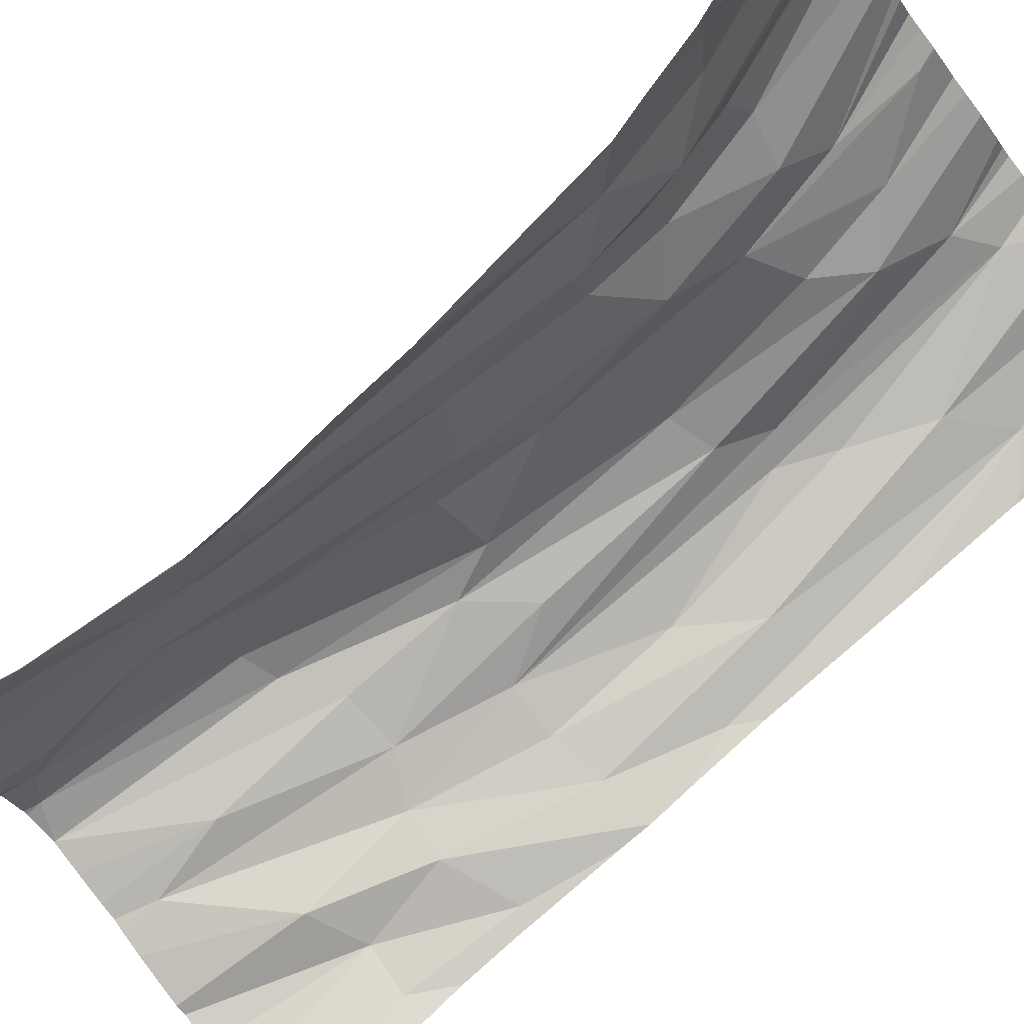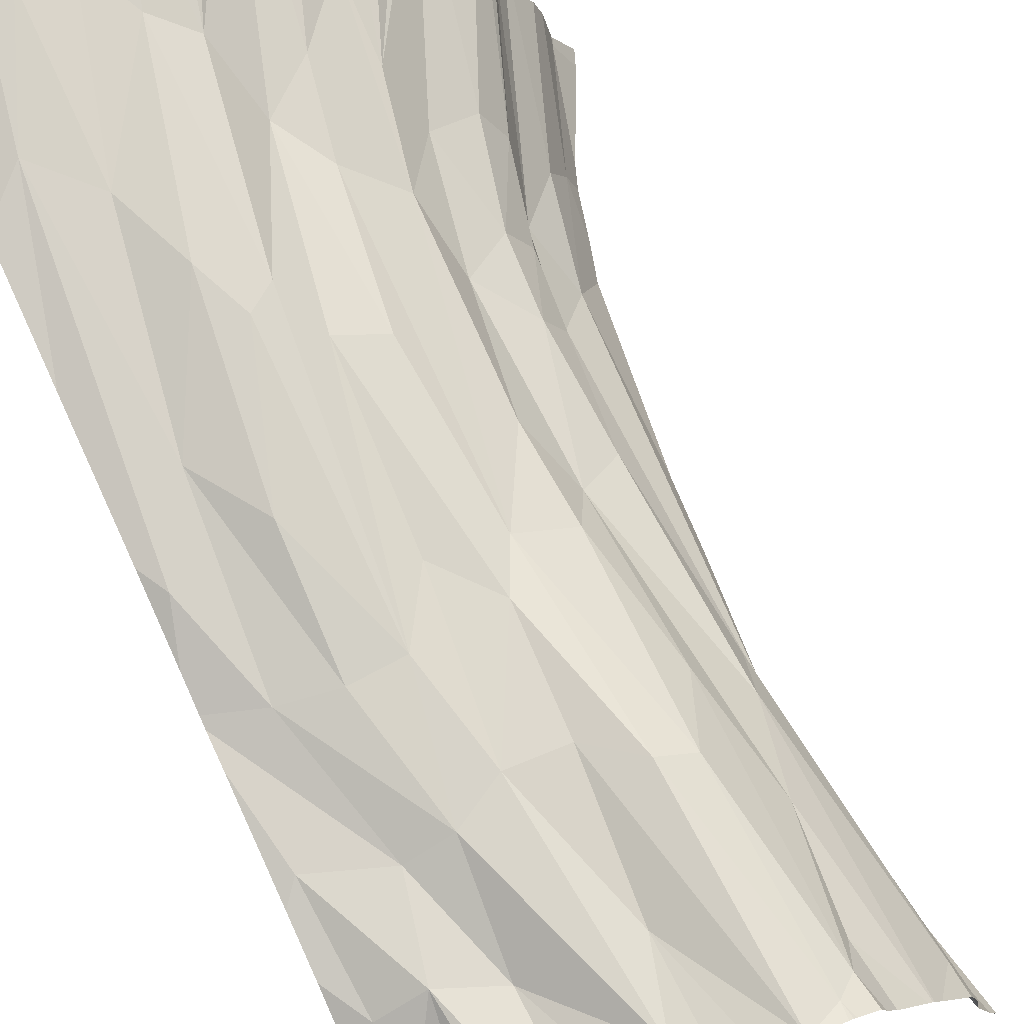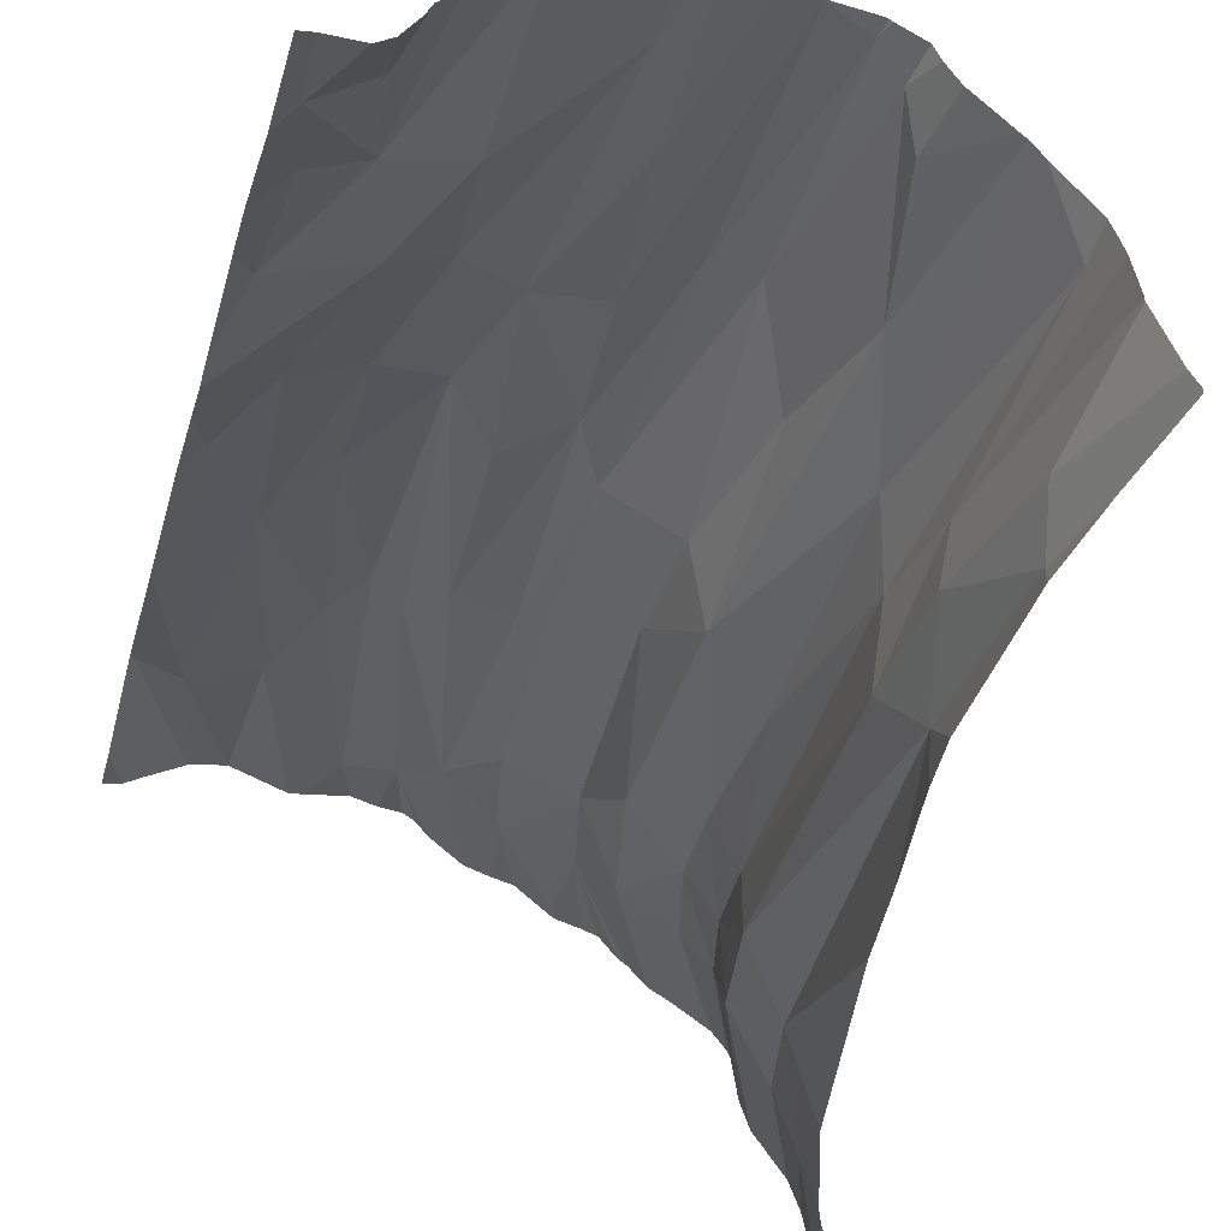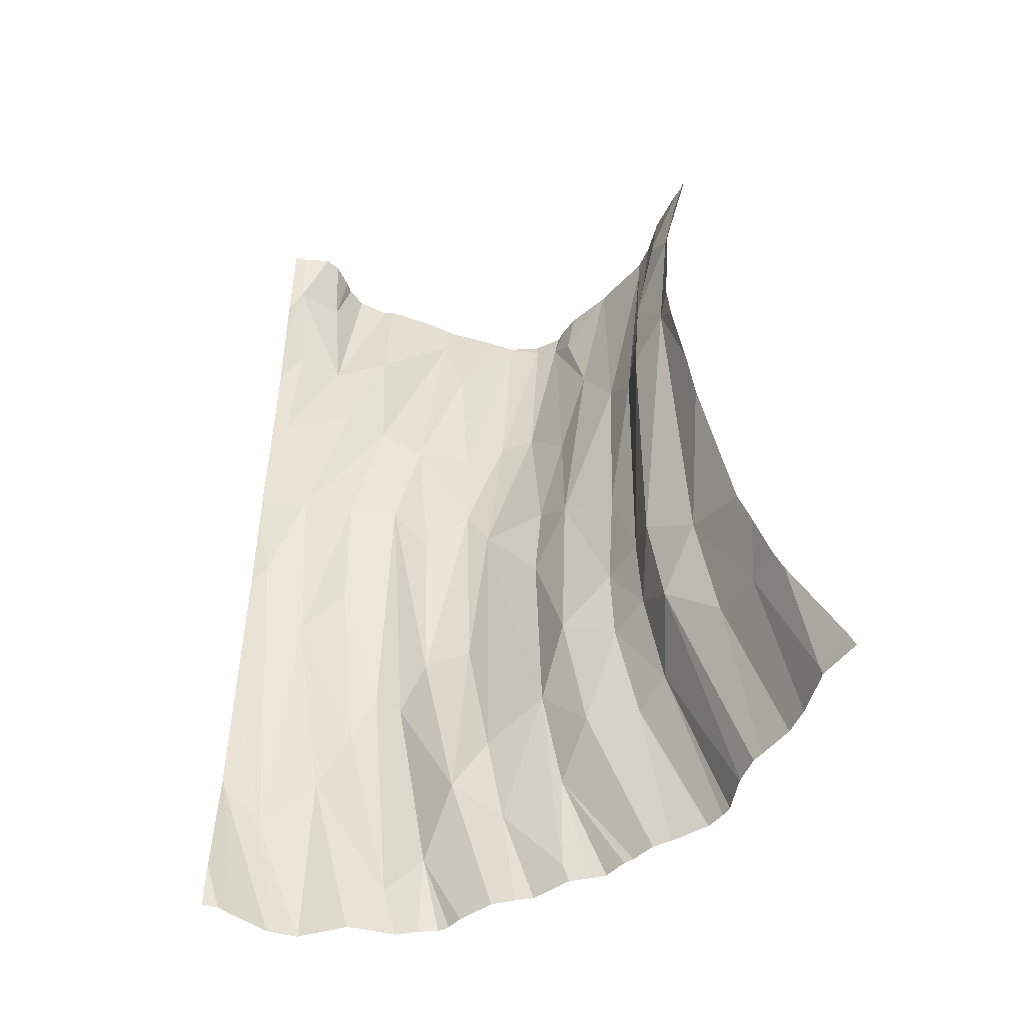
<metadata>
{"format":"obj","ext":"obj","renderer":"f3d","projection":"perspective","resolution":1024,"background":"white","views":[{"elev":-76.1,"azim":-51.4,"up":"+Z"},{"elev":66.4,"azim":154.7,"up":"+Z"},{"elev":-40.8,"azim":166.4,"up":"+Z"},{"elev":-56.1,"azim":174.4,"up":"+Y"}]}
</metadata>
<code>
v -130 1044 15.53
v -128.9 1063 5.947
v -130.3 1044 15.1
v -132.5 1044 9.558
v -132 1044 10.66
v -123.6 1049 18.66
v -131.2 1050 5.947
v -133.9 1044 5.947
v -132.8 1044 7.499
v -126.8 1058 10.28
v -127.7 1051 13.72
v -125.5 1044 19.51
v -130.4 1044 13.58
v -128.6 1056 8.598
v -131.1 1044 11.99
v -124.9 1044 19.74
v -127.4 1053 10.85
v -130.6 1050 7.524
v -128.6 1067 5.947
v -131.6 1049 5.947
v -130 1054 5.947
v -130.6 1053 5.947
v -127.9 1072 6.952
v -130.4 1044 13.49
v -133.6 1045 5.947
v -129.6 1051 9.607
v -132.9 1044 7.716
v -132.9 1044 7.468
v -130.8 1044 12.38
v -132.9 1044 7.605
v -127.9 1072 6.952
v -127.1 1076 8.592
v -127.3 1077 10.53
v -128 1085 11.28
v -128.5 1078 5.947
v -128.1 1082 7.684
v -130 1087 6.135
v -128.6 1080 5.947
v -128.3 1087 10.94
v -129.2 1083 5.947
v -129.9 1087 5.947
v -129.6 1087 6.708
v -128.5 1087 10.3
v -128.5 1080 6.359
v -125.8 1064 13.17
v -130 1044 15.53
v -109.2 1044 23.43
v -120.8 1077 18.59
v -122.5 1044 21.18
v -110.9 1044 24.34
v -118.5 1044 23.61
v -108 1067 18.59
v -114.9 1058 22.06
v -126.8 1055 12.64
v -123.6 1049 18.66
v -123.7 1045 19.84
v -108 1057 21.11
v -122.6 1068 16.69
v -116.8 1067 19.1
v -118.7 1075 18.26
v -112.8 1064 20.63
v -126.8 1058 10.28
v -108 1046 22.63
v -108 1069 18.05
v -120 1067 18.38
v -108.7 1065 19.69
v -127.7 1051 13.72
v -125.5 1044 19.51
v -110.8 1061 20.55
v -108 1051 22.55
v -108 1064 19.74
v -124 1044 20
v -108.2 1044 23.01
v -116.1 1057 21.81
v -128.6 1056 8.598
v -108.7 1044 23.1
v -123.9 1044 20.07
v -108 1052 22.37
v -131.1 1044 11.99
v -108 1044 22.98
v -108 1052 22.52
v -124.9 1044 19.74
v -126.2 1075 13.12
v -127.4 1053 10.85
v -126.8 1071 8.945
v -126.2 1044 18.7
v -123.7 1066 14.98
v -125.5 1058 13.85
v -116.6 1044 24.01
v -126.6 1044 18.42
v -119.3 1060 19.92
v -111.1 1044 24.4
v -114.4 1044 23.75
v -122.4 1077 18.05
v -120.7 1044 21.73
v -108 1069 17.89
v -112.4 1052 22.56
v -123.8 1074 16.13
v -128.1 1044 17.2
v -115 1070 19.11
v -115.9 1046 23.55
v -125.7 1055 14.45
v -124.5 1051 16.45
v -123.4 1057 15.59
v -122.6 1054 17.72
v -110 1050 23.39
v -119.4 1044 22.77
v -108 1044 22.91
v -110.2 1070 18.5
v -129.6 1051 9.607
v -117.6 1044 23.73
v -108.1 1051 22.62
v -112.3 1044 24.56
v -126.6 1058 12.02
v -112.2 1044 24.56
v -117.2 1059 20.57
v -113.8 1055 22.47
v -130.8 1044 12.38
v -129.5 1044 16.2
v -112.7 1070 18.99
v -121.7 1044 21.38
v -120.3 1053 19.77
v -116.2 1075 18.18
v -121 1048 20.39
v -118.9 1044 23.33
v -118.7 1050 20.59
v -117.6 1047 22.71
v -112 1076 17.06
v -127.3 1044 17.63
v -126.8 1050 15.37
v -114.9 1044 23.78
v -114 1076 17.89
v -122.3 1063 16.97
v -126.8 1072 11.33
v -118.9 1070 18.72
v -108 1084 13.7
v -122.7 1087 17.58
v -125.8 1064 13.17
v -120.8 1077 18.59
v -118.4 1087 17.22
v -108.6 1084 13.72
v -108 1081 14.75
v -125 1079 14.82
v -127.3 1077 10.53
v -123 1087 17.42
v -117.3 1087 16.97
v -122.6 1068 16.69
v -111.3 1087 14.82
v -109.9 1087 12.92
v -128 1085 11.28
v -118.7 1075 18.26
v -111.1 1087 14.31
v -122.9 1087 17.51
v -126.8 1058 10.28
v -113.9 1087 15.99
v -119.8 1087 17.48
v -120 1067 18.38
v -128.5 1078 5.947
v -112 1087 15.51
v -108 1083 13.96
v -128.6 1056 8.598
v -126.2 1075 13.12
v -126.8 1071 8.945
v -126.3 1087 13.8
v -123.7 1066 14.98
v -128.6 1067 5.947
v -128.3 1087 10.94
v -128.2 1071 5.947
v -110.7 1084 14.91
v -129.6 1087 6.708
v -108 1076 16.63
v -124 1087 16.86
v -113.7 1081 16.19
v -122.4 1077 18.05
v -121.2 1087 17.8
v -128.5 1080 6.359
v -124.3 1084 15.67
v -108 1069 17.89
v -127.9 1072 6.952
v -123.8 1074 16.13
v -108 1078 15.94
v -127.1 1076 8.592
v -108.5 1087 12.95
v -110.4 1087 13.33
v -117.7 1087 17.12
v -123.7 1085 16.84
v -113.4 1087 16.06
v -108 1087 12.88
v -128.8 1087 8.92
v -128.1 1087 11.47
v -108 1071 17.65
v -124.2 1087 16.26
v -126.6 1058 12.02
v -124.7 1087 15.45
v -126.7 1087 13.28
v -121.2 1087 17.8
v -128.8 1087 8.777
v -122.7 1086 17.49
v -116.1 1087 16.55
v -128.1 1082 7.684
v -121.2 1087 17.8
v -118.3 1081 17.24
v -128.1 1073 5.947
v -116.2 1075 18.18
v -117.2 1085 17.08
v -108.7 1075 17.04
v -126.1 1087 14.06
v -112 1076 17.06
v -109.1 1080 15.67
v -111.1 1080 16.63
v -128.5 1087 10.3
v -114 1076 17.89
v -128.8 1087 8.849
v -126.3 1087 13.87
v -126.8 1072 11.33
v -118.9 1070 18.72
g 091_W_Aya_100K_01
f 14 19 2
g 091_W_Aya_100K_01
f 18 7 20
g 091_W_Aya_100K_01
f 2 21 14
g 091_W_Aya_100K_01
f 12 16 6
g 091_W_Aya_100K_01
f 18 22 7
g 091_W_Aya_100K_01
f 18 20 9
g 091_W_Aya_100K_01
f 28 30 9
g 091_W_Aya_100K_01
f 26 18 4
g 091_W_Aya_100K_01
f 14 17 10
g 091_W_Aya_100K_01
f 27 4 18
g 091_W_Aya_100K_01
f 9 20 25
g 091_W_Aya_100K_01
f 27 18 9
g 091_W_Aya_100K_01
f 14 22 18
g 091_W_Aya_100K_01
f 26 14 18
g 091_W_Aya_100K_01
f 24 17 29
g 091_W_Aya_100K_01
f 3 11 13
g 091_W_Aya_100K_01
f 3 1 11
g 091_W_Aya_100K_01
f 27 9 30
g 091_W_Aya_100K_01
f 14 21 22
g 091_W_Aya_100K_01
f 15 26 5
g 091_W_Aya_100K_01
f 14 23 19
g 091_W_Aya_100K_01
f 24 11 17
g 091_W_Aya_100K_01
f 24 13 11
g 091_W_Aya_100K_01
f 9 25 8
g 091_W_Aya_100K_01
f 26 4 5
g 091_W_Aya_100K_01
f 9 8 28
g 091_W_Aya_100K_01
f 39 43 33
g 091_W_Aya_100K_01
f 39 33 34
g 091_W_Aya_100K_01
f 37 41 40
g 091_W_Aya_100K_01
f 42 44 36
g 091_W_Aya_100K_01
f 42 37 44
g 091_W_Aya_100K_01
f 44 32 36
g 091_W_Aya_100K_01
f 37 40 44
g 091_W_Aya_100K_01
f 35 44 38
g 091_W_Aya_100K_01
f 44 40 38
g 091_W_Aya_100K_01
f 44 31 32
g 091_W_Aya_100K_01
f 97 106 69
g 091_W_Aya_100K_01
f 135 91 116
g 091_W_Aya_100K_01
f 109 128 132
g 091_W_Aya_100K_01
f 84 79 118
g 091_W_Aya_100K_01
f 105 122 65
g 091_W_Aya_100K_01
f 109 132 120
g 091_W_Aya_100K_01
f 54 67 102
g 091_W_Aya_100K_01
f 97 69 117
g 091_W_Aya_100K_01
f 55 90 86
g 091_W_Aya_100K_01
f 105 65 133
g 091_W_Aya_100K_01
f 56 72 77
g 091_W_Aya_100K_01
f 112 57 106
g 091_W_Aya_100K_01
f 101 93 97
g 091_W_Aya_100K_01
f 56 82 72
g 091_W_Aya_100K_01
f 92 50 112
g 091_W_Aya_100K_01
f 93 113 97
g 091_W_Aya_100K_01
f 127 107 125
g 091_W_Aya_100K_01
f 130 67 46
g 091_W_Aya_100K_01
f 74 53 100
g 091_W_Aya_100K_01
f 74 101 53
g 091_W_Aya_100K_01
f 45 87 83
g 091_W_Aya_100K_01
f 116 126 74
g 091_W_Aya_100K_01
f 55 105 103
g 091_W_Aya_100K_01
f 100 116 74
g 091_W_Aya_100K_01
f 63 47 76
g 091_W_Aya_100K_01
f 130 102 67
g 091_W_Aya_100K_01
f 64 96 128
g 091_W_Aya_100K_01
f 109 52 64
g 091_W_Aya_100K_01
f 127 126 95
g 091_W_Aya_100K_01
f 127 51 111
g 091_W_Aya_100K_01
f 114 134 85
g 091_W_Aya_100K_01
f 63 70 112
g 091_W_Aya_100K_01
f 113 106 97
g 091_W_Aya_100K_01
f 122 105 124
g 091_W_Aya_100K_01
f 124 105 56
g 091_W_Aya_100K_01
f 100 120 132
g 091_W_Aya_100K_01
f 55 103 129
g 091_W_Aya_100K_01
f 71 52 66
g 091_W_Aya_100K_01
f 62 114 85
g 091_W_Aya_100K_01
f 124 126 122
g 091_W_Aya_100K_01
f 91 65 122
g 091_W_Aya_100K_01
f 63 112 47
g 091_W_Aya_100K_01
f 127 101 74
g 091_W_Aya_100K_01
f 69 106 66
g 091_W_Aya_100K_01
f 109 69 66
g 091_W_Aya_100K_01
f 126 127 74
g 091_W_Aya_100K_01
f 54 62 84
g 091_W_Aya_100K_01
f 65 91 135
g 091_W_Aya_100K_01
f 130 119 99
g 091_W_Aya_100K_01
f 100 61 120
g 091_W_Aya_100K_01
f 56 55 82
g 091_W_Aya_100K_01
f 65 135 48
g 091_W_Aya_100K_01
f 130 46 119
g 091_W_Aya_100K_01
f 103 99 129
g 091_W_Aya_100K_01
f 109 66 52
g 091_W_Aya_100K_01
f 103 130 99
g 091_W_Aya_100K_01
f 92 112 106
g 091_W_Aya_100K_01
f 115 92 106
g 091_W_Aya_100K_01
f 105 133 104
g 091_W_Aya_100K_01
f 58 98 87
g 091_W_Aya_100K_01
f 101 117 53
g 091_W_Aya_100K_01
f 87 88 104
g 091_W_Aya_100K_01
f 135 123 60
g 091_W_Aya_100K_01
f 105 55 56
g 091_W_Aya_100K_01
f 105 104 103
g 091_W_Aya_100K_01
f 108 76 73
g 091_W_Aya_100K_01
f 54 114 62
g 091_W_Aya_100K_01
f 69 109 120
g 091_W_Aya_100K_01
f 87 104 133
g 091_W_Aya_100K_01
f 126 124 121
g 091_W_Aya_100K_01
f 53 61 100
g 091_W_Aya_100K_01
f 124 77 49
g 091_W_Aya_100K_01
f 88 54 102
g 091_W_Aya_100K_01
f 106 71 66
g 091_W_Aya_100K_01
f 126 121 95
g 091_W_Aya_100K_01
f 104 102 103
g 091_W_Aya_100K_01
f 87 133 58
g 091_W_Aya_100K_01
f 100 132 123
g 091_W_Aya_100K_01
f 69 61 117
g 091_W_Aya_100K_01
f 61 53 117
g 091_W_Aya_100K_01
f 87 45 88
g 091_W_Aya_100K_01
f 101 97 117
g 091_W_Aya_100K_01
f 61 69 120
g 091_W_Aya_100K_01
f 54 88 114
g 091_W_Aya_100K_01
f 127 89 101
g 091_W_Aya_100K_01
f 131 101 89
g 091_W_Aya_100K_01
f 101 131 93
g 091_W_Aya_100K_01
f 112 78 57
g 091_W_Aya_100K_01
f 122 126 91
g 091_W_Aya_100K_01
f 55 129 90
g 091_W_Aya_100K_01
f 130 103 102
g 091_W_Aya_100K_01
f 135 59 123
g 091_W_Aya_100K_01
f 50 47 112
g 091_W_Aya_100K_01
f 64 128 109
g 091_W_Aya_100K_01
f 58 65 94
g 091_W_Aya_100K_01
f 106 57 71
g 091_W_Aya_100K_01
f 70 81 112
g 091_W_Aya_100K_01
f 114 88 45
g 091_W_Aya_100K_01
f 124 56 77
g 091_W_Aya_100K_01
f 127 111 89
g 091_W_Aya_100K_01
f 55 86 68
g 091_W_Aya_100K_01
f 59 116 100
g 091_W_Aya_100K_01
f 113 115 106
g 091_W_Aya_100K_01
f 78 112 81
g 091_W_Aya_100K_01
f 116 59 135
g 091_W_Aya_100K_01
f 100 123 59
g 091_W_Aya_100K_01
f 127 95 107
g 091_W_Aya_100K_01
f 49 121 124
g 091_W_Aya_100K_01
f 127 125 51
g 091_W_Aya_100K_01
f 104 88 102
g 091_W_Aya_100K_01
f 58 133 65
g 091_W_Aya_100K_01
f 108 63 76
g 091_W_Aya_100K_01
f 126 116 91
g 091_W_Aya_100K_01
f 84 75 110
g 091_W_Aya_100K_01
f 73 80 108
g 091_W_Aya_100K_01
f 67 54 84
g 091_W_Aya_100K_01
f 84 110 79
g 091_W_Aya_100K_01
f 198 201 175
g 091_W_Aya_100K_01
f 179 168 166
g 091_W_Aya_100K_01
f 141 188 183
g 091_W_Aya_100K_01
f 174 186 180
g 091_W_Aya_100K_01
f 141 181 142
g 091_W_Aya_100K_01
f 150 164 195
g 091_W_Aya_100K_01
f 207 214 143
g 091_W_Aya_100K_01
f 206 181 209
g 091_W_Aya_100K_01
f 192 177 186
g 091_W_Aya_100K_01
f 156 202 140
g 091_W_Aya_100K_01
f 202 205 185
g 091_W_Aya_100K_01
f 160 136 141
g 091_W_Aya_100K_01
f 207 177 194
g 091_W_Aya_100K_01
f 202 185 140
g 091_W_Aya_100K_01
f 215 193 138
g 091_W_Aya_100K_01
f 198 175 137
g 091_W_Aya_100K_01
f 214 162 143
g 091_W_Aya_100K_01
f 179 163 182
g 091_W_Aya_100K_01
f 185 205 146
g 091_W_Aya_100K_01
f 144 211 189
g 091_W_Aya_100K_01
f 152 169 184
g 091_W_Aya_100K_01
f 179 161 154
g 091_W_Aya_100K_01
f 205 202 204
g 091_W_Aya_100K_01
f 173 199 146
g 091_W_Aya_100K_01
f 200 197 170
g 091_W_Aya_100K_01
f 208 206 210
g 091_W_Aya_100K_01
f 173 146 205
g 091_W_Aya_100K_01
f 214 164 162
g 091_W_Aya_100K_01
f 143 180 186
g 091_W_Aya_100K_01
f 210 159 187
g 091_W_Aya_100K_01
f 182 144 189
g 091_W_Aya_100K_01
f 141 136 188
g 091_W_Aya_100K_01
f 150 162 164
g 091_W_Aya_100K_01
f 182 197 200
g 091_W_Aya_100K_01
f 206 191 171
g 091_W_Aya_100K_01
f 150 195 190
g 091_W_Aya_100K_01
f 139 151 201
g 091_W_Aya_100K_01
f 187 173 210
g 091_W_Aya_100K_01
f 182 213 197
g 091_W_Aya_100K_01
f 202 196 201
g 091_W_Aya_100K_01
f 198 145 172
g 091_W_Aya_100K_01
f 139 216 151
g 091_W_Aya_100K_01
f 182 189 213
g 091_W_Aya_100K_01
f 209 141 210
g 091_W_Aya_100K_01
f 210 173 208
g 091_W_Aya_100K_01
f 206 209 210
g 091_W_Aya_100K_01
f 192 186 172
g 091_W_Aya_100K_01
f 208 173 212
g 091_W_Aya_100K_01
f 201 196 175
g 091_W_Aya_100K_01
f 206 208 178
g 091_W_Aya_100K_01
f 204 212 205
g 091_W_Aya_100K_01
f 192 194 177
g 091_W_Aya_100K_01
f 198 172 186
g 091_W_Aya_100K_01
f 202 201 151
g 091_W_Aya_100K_01
f 186 177 143
g 091_W_Aya_100K_01
f 186 174 198
g 091_W_Aya_100K_01
f 174 157 139
g 091_W_Aya_100K_01
f 141 184 169
g 091_W_Aya_100K_01
f 143 165 180
g 091_W_Aya_100K_01
f 169 148 159
g 091_W_Aya_100K_01
f 215 138 162
g 091_W_Aya_100K_01
f 163 144 182
g 091_W_Aya_100K_01
f 141 209 181
g 091_W_Aya_100K_01
f 187 155 173
g 091_W_Aya_100K_01
f 179 154 163
g 091_W_Aya_100K_01
f 215 162 150
g 091_W_Aya_100K_01
f 150 190 167
g 091_W_Aya_100K_01
f 207 143 177
g 091_W_Aya_100K_01
f 139 201 198
g 091_W_Aya_100K_01
f 149 141 183
g 091_W_Aya_100K_01
f 141 149 184
g 091_W_Aya_100K_01
f 215 150 144
g 091_W_Aya_100K_01
f 162 165 143
g 091_W_Aya_100K_01
f 173 205 212
g 091_W_Aya_100K_01
f 173 155 199
g 091_W_Aya_100K_01
f 141 169 210
g 091_W_Aya_100K_01
f 198 137 153
g 091_W_Aya_100K_01
f 179 158 203
g 091_W_Aya_100K_01
f 180 147 174
g 091_W_Aya_100K_01
f 151 204 202
g 091_W_Aya_100K_01
f 145 198 153
g 091_W_Aya_100K_01
f 160 141 142
g 091_W_Aya_100K_01
f 179 203 168
g 091_W_Aya_100K_01
f 179 176 158
g 091_W_Aya_100K_01
f 202 156 196
g 091_W_Aya_100K_01
f 206 178 191
g 091_W_Aya_100K_01
f 174 139 198
g 091_W_Aya_100K_01
f 215 144 163
g 091_W_Aya_100K_01
f 206 171 181
g 091_W_Aya_100K_01
f 152 148 169
g 091_W_Aya_100K_01
f 169 159 210

</code>
